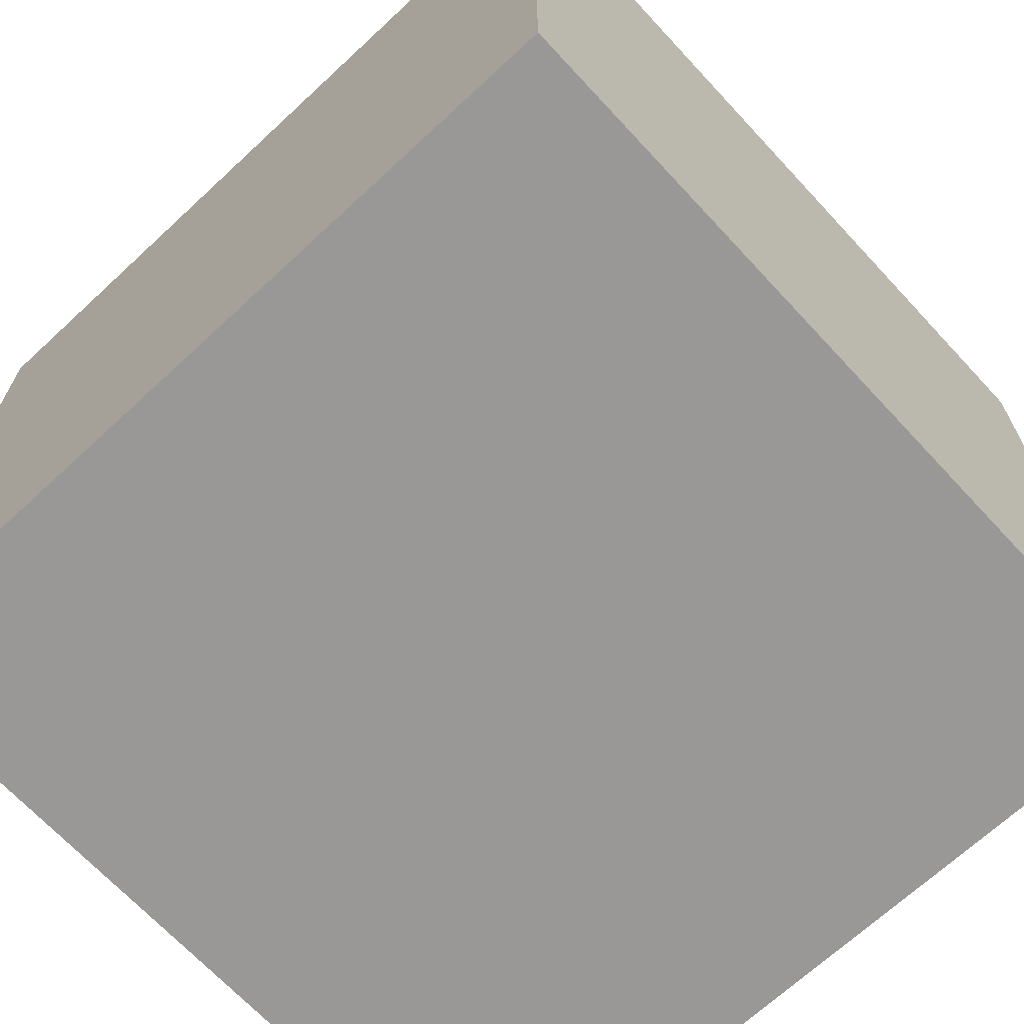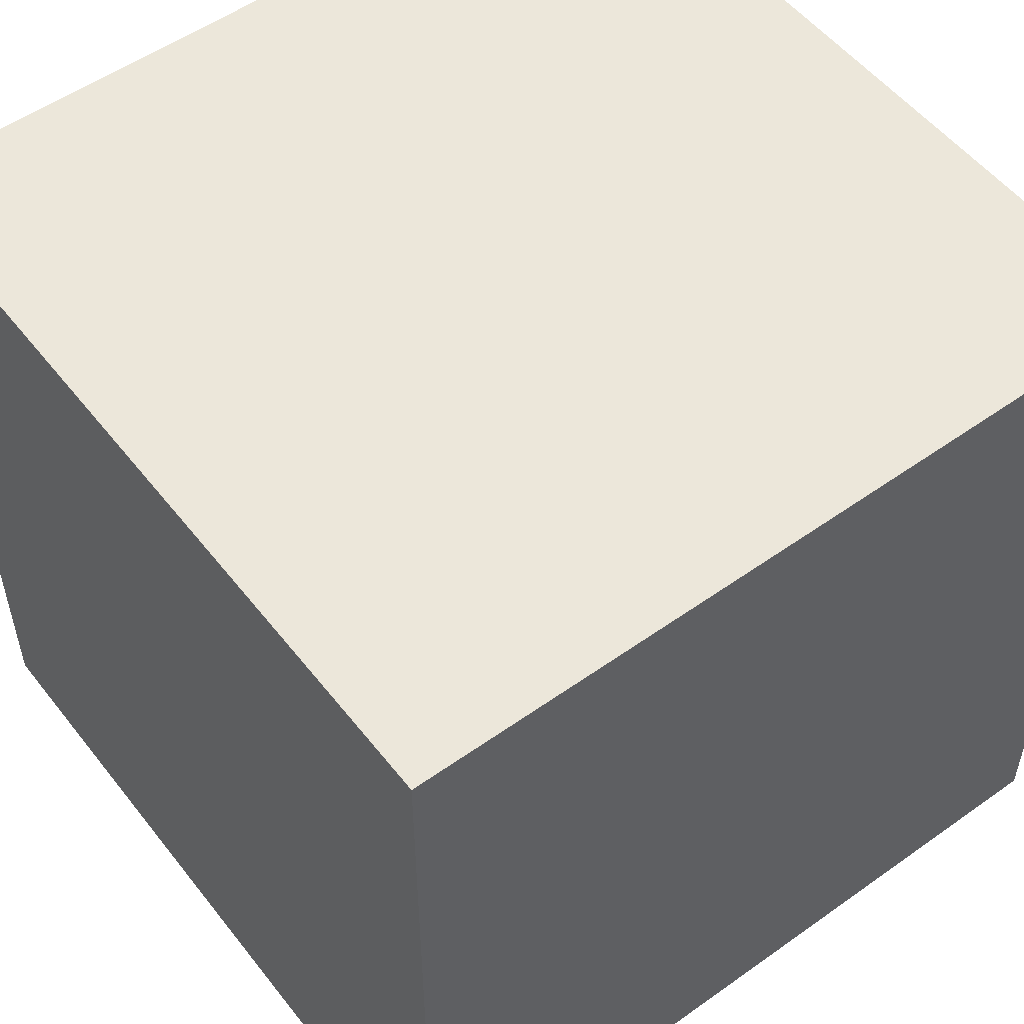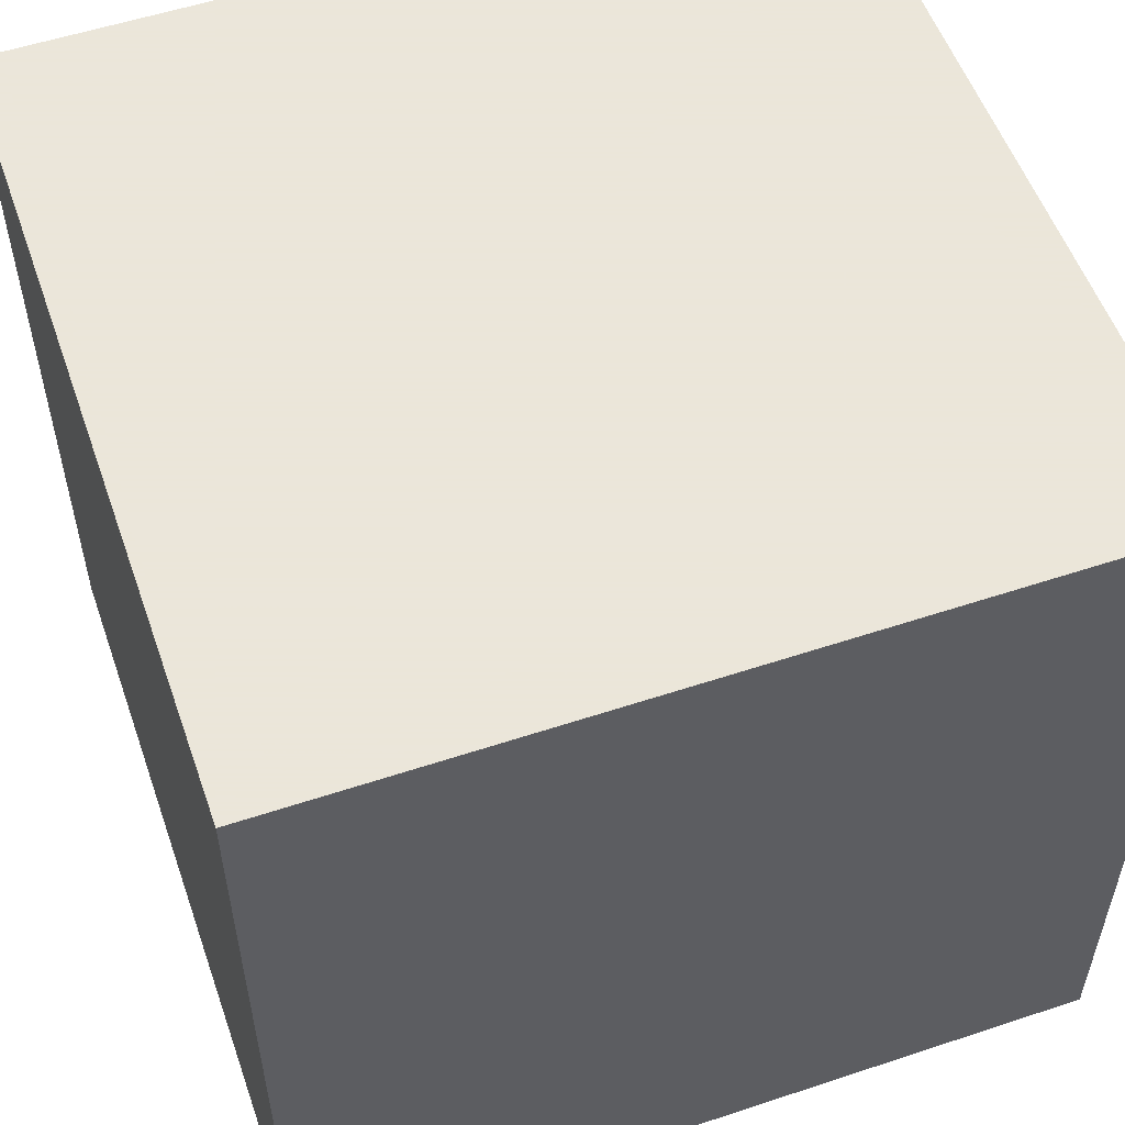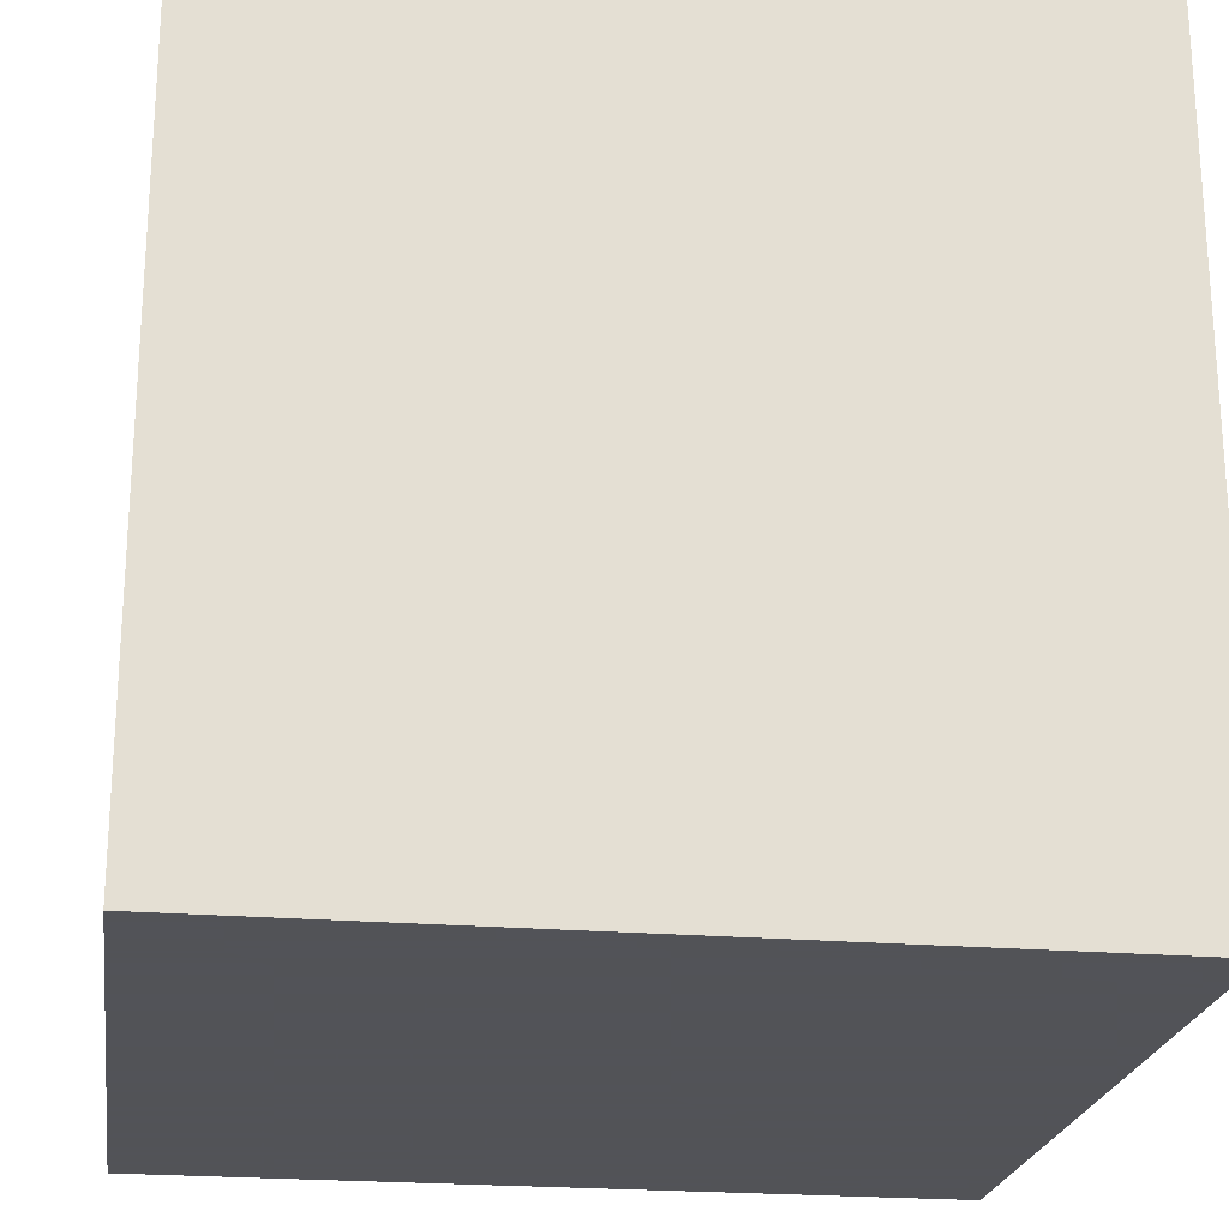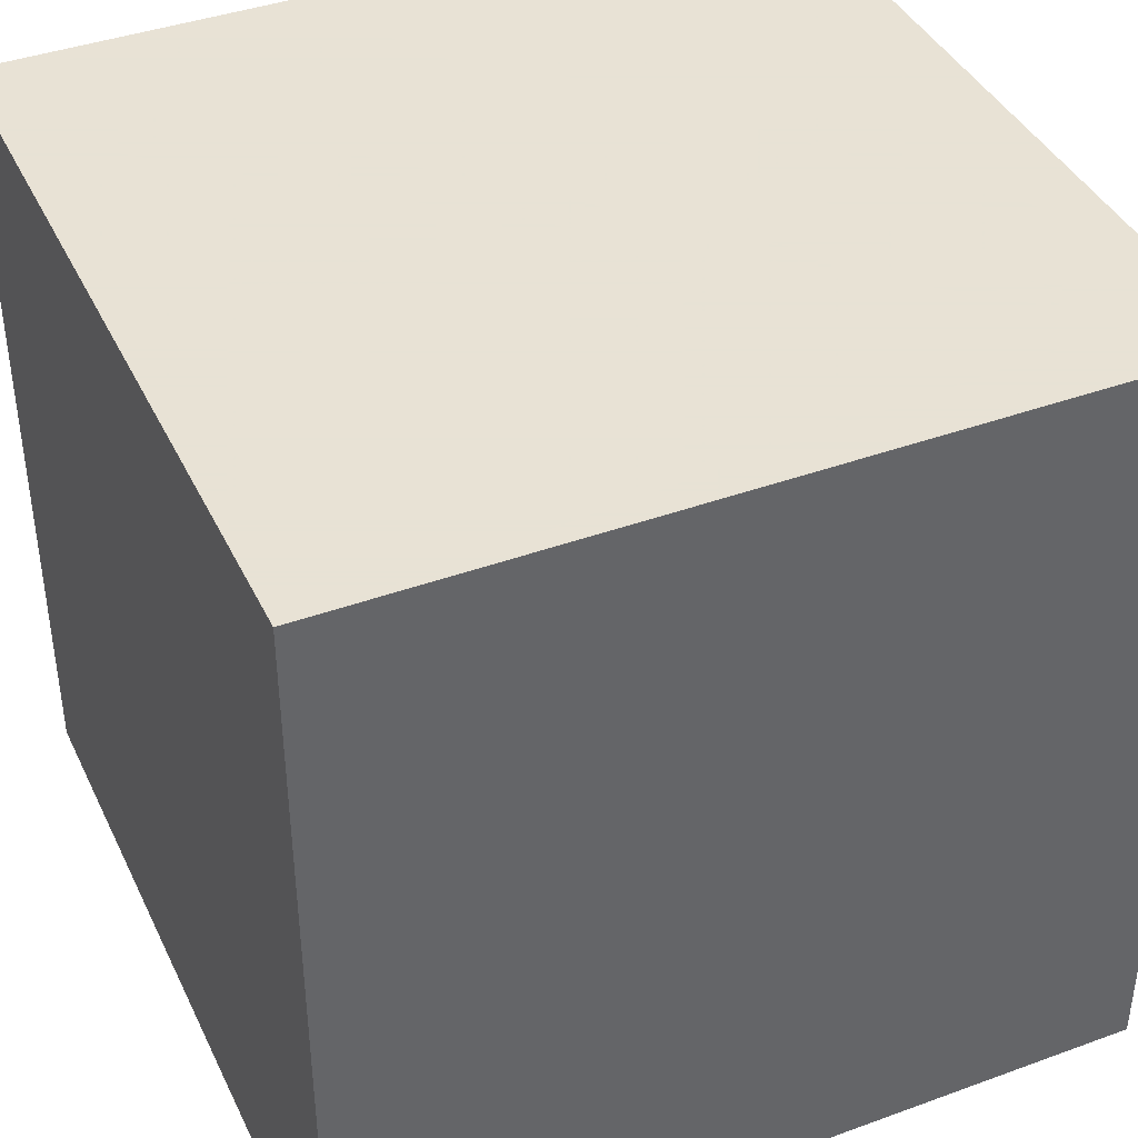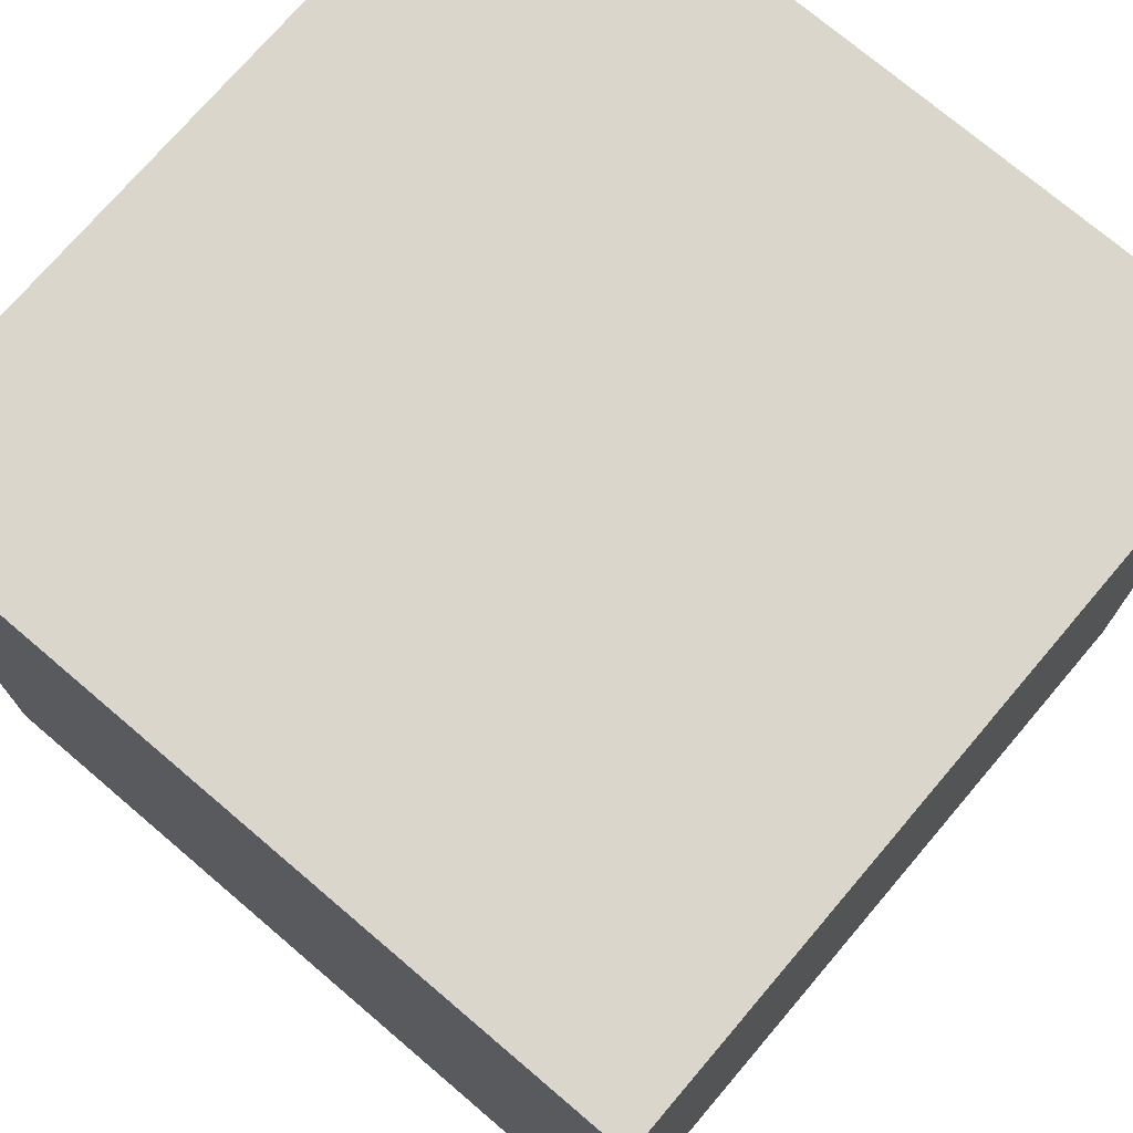
<metadata>
{"format":"obj","ext":"obj","renderer":"f3d","projection":"perspective","resolution":1024,"background":"white","views":[{"elev":-68.6,"azim":132.9,"up":"+Z"},{"elev":53.5,"azim":-127.2,"up":"+Z"},{"elev":55.0,"azim":160.7,"up":"+Y"},{"elev":-22.5,"azim":-98.2,"up":"+Y"},{"elev":40.6,"azim":66.0,"up":"+Y"},{"elev":73.8,"azim":130.4,"up":"+Y"}]}
</metadata>
<code>
v 0.07812 -1.258 0.8516
v -0.07812 -1.258 0.8516
v -0.07812 -1.102 0.8516
v 0.07812 -1.102 0.8516
v 0.07812 -1.258 1.008
v -0.07812 -1.258 1.008
v -0.07812 -1.102 1.008
v 0.07812 -1.102 1.008
f 1 2 3
f 1 3 4
f 1 4 5
f 1 5 2
f 2 5 6
f 2 6 7
f 2 7 3
f 3 7 4
f 4 7 8
f 4 8 5
f 5 8 6
f 6 8 7

</code>
